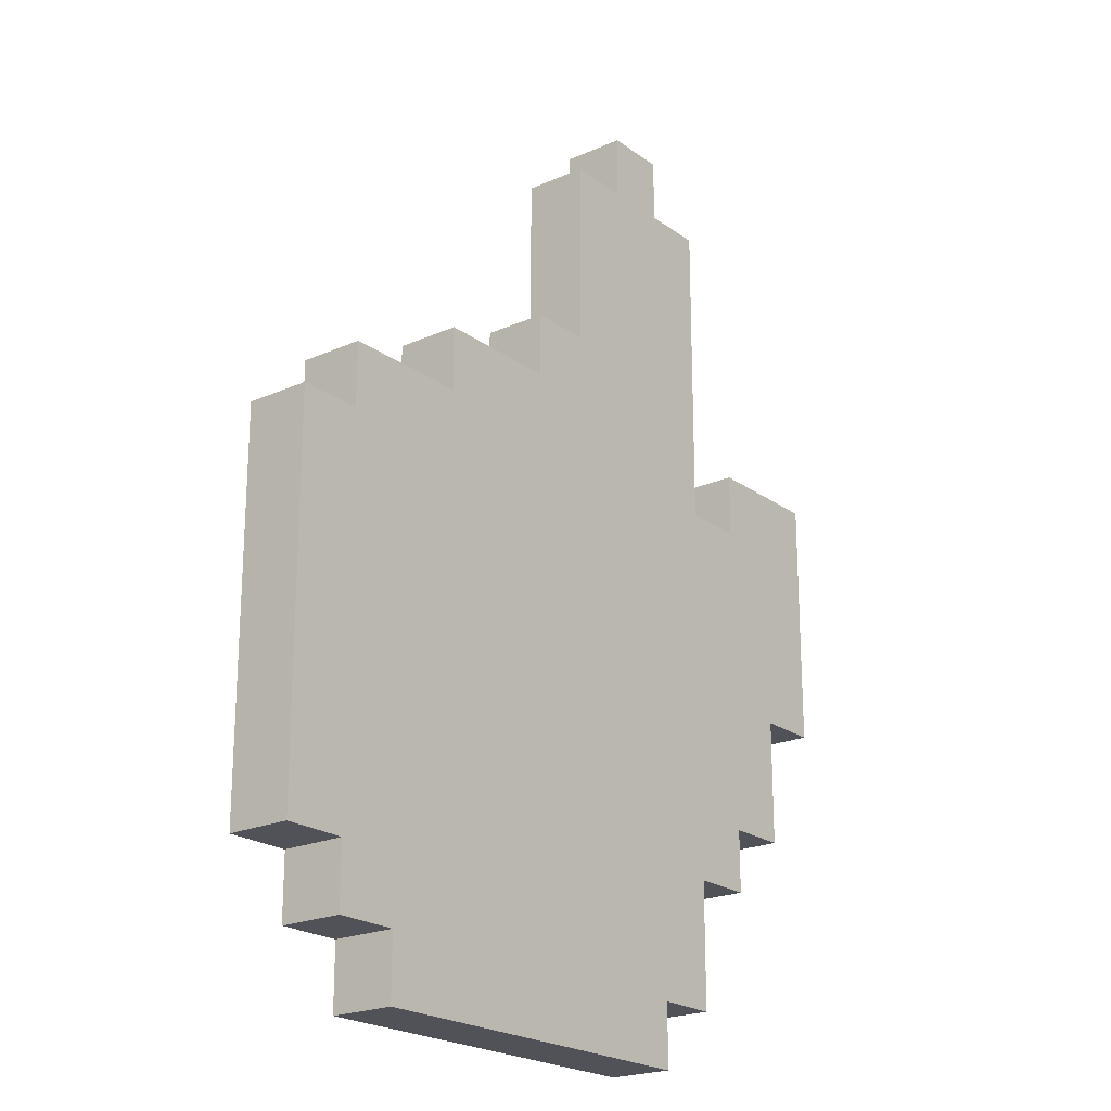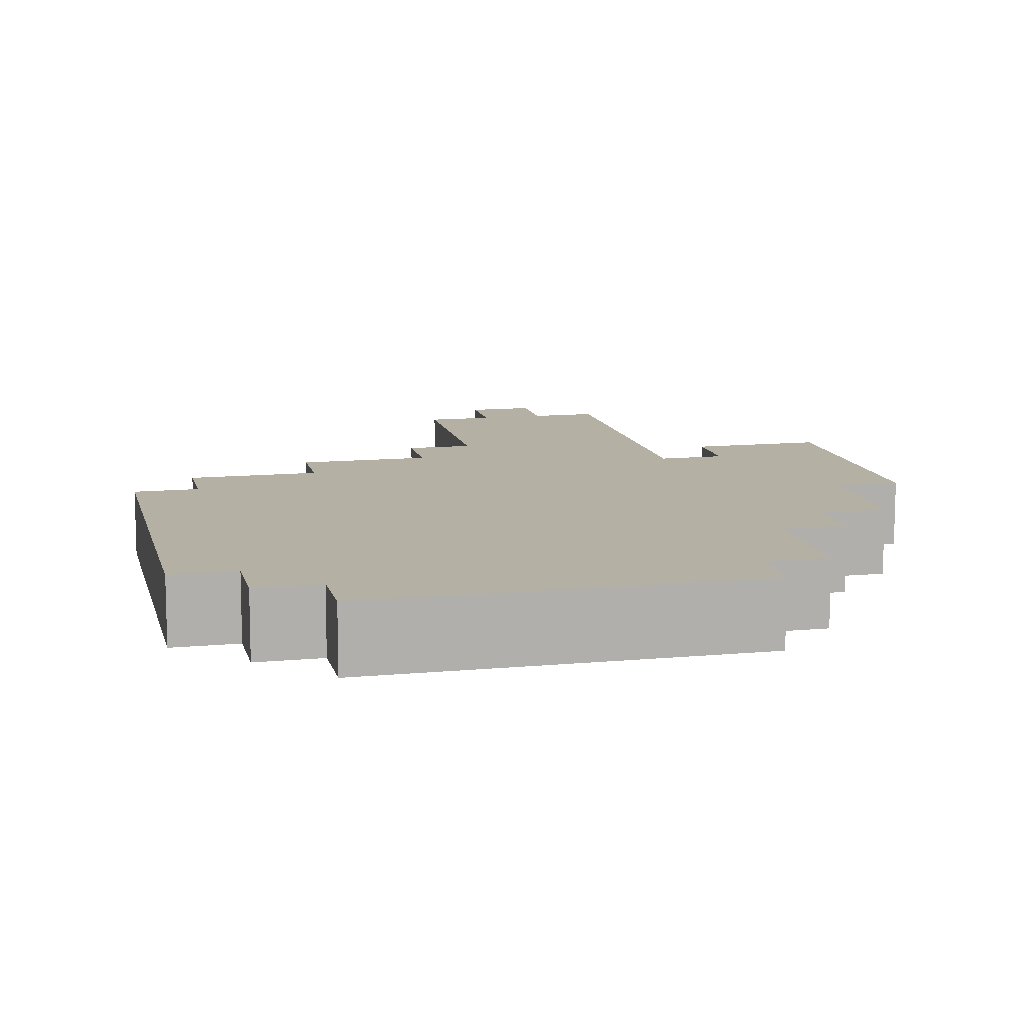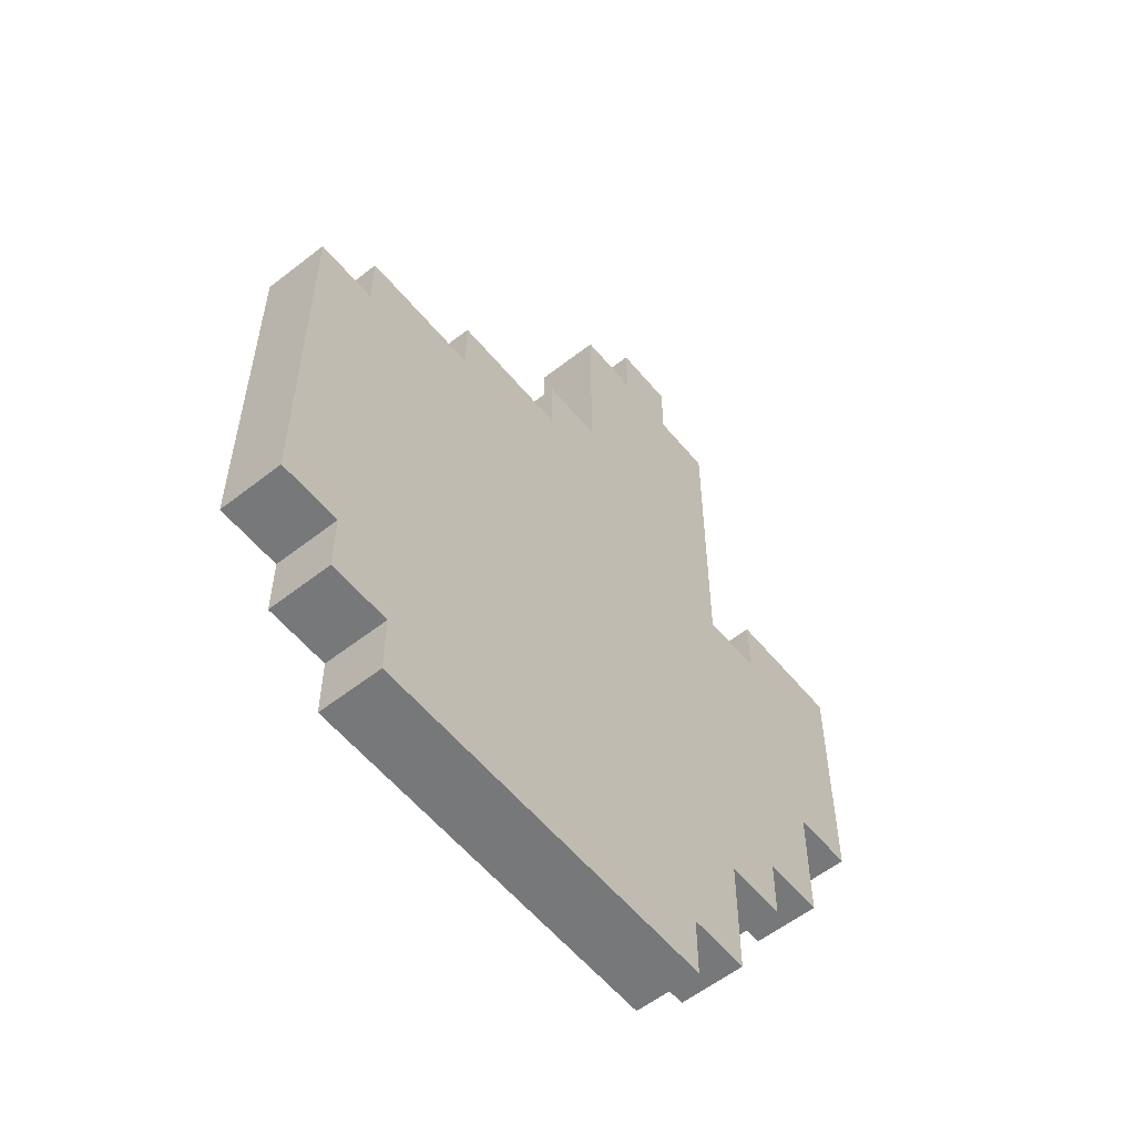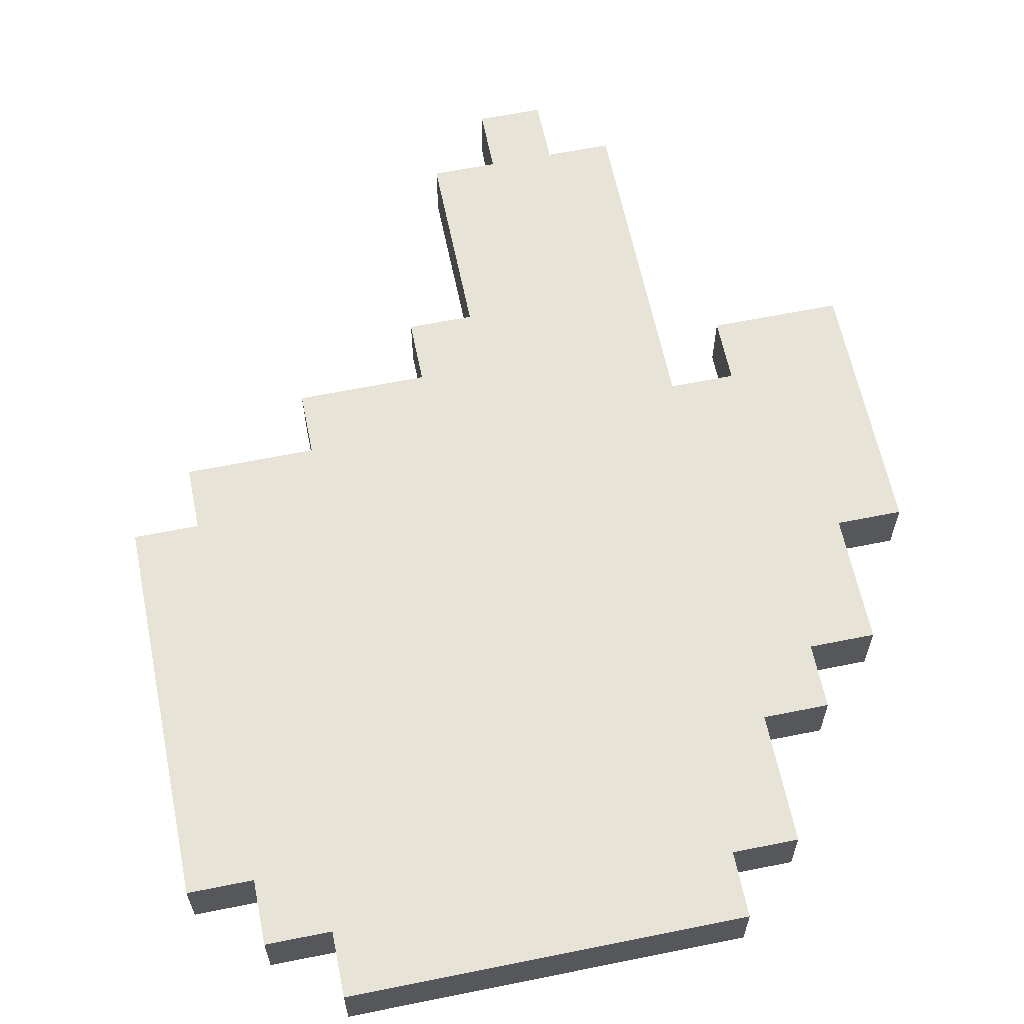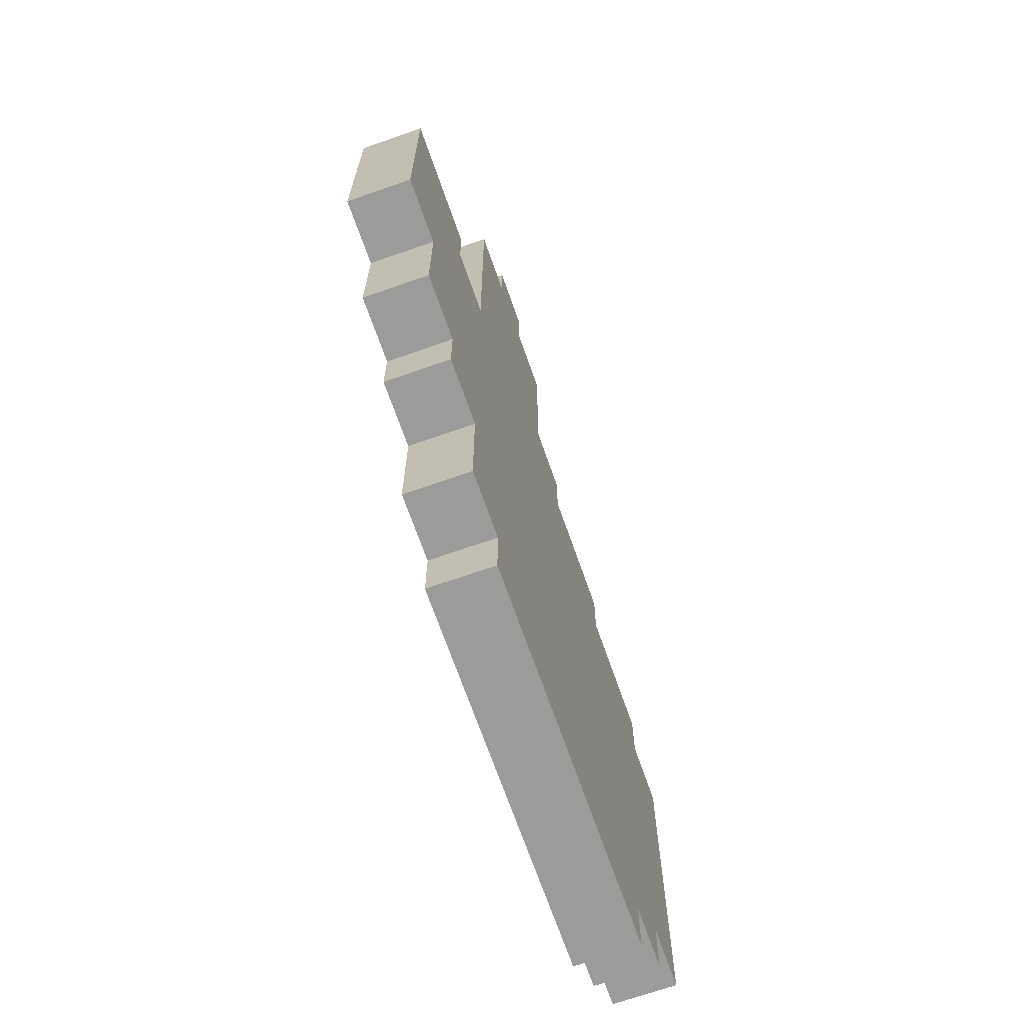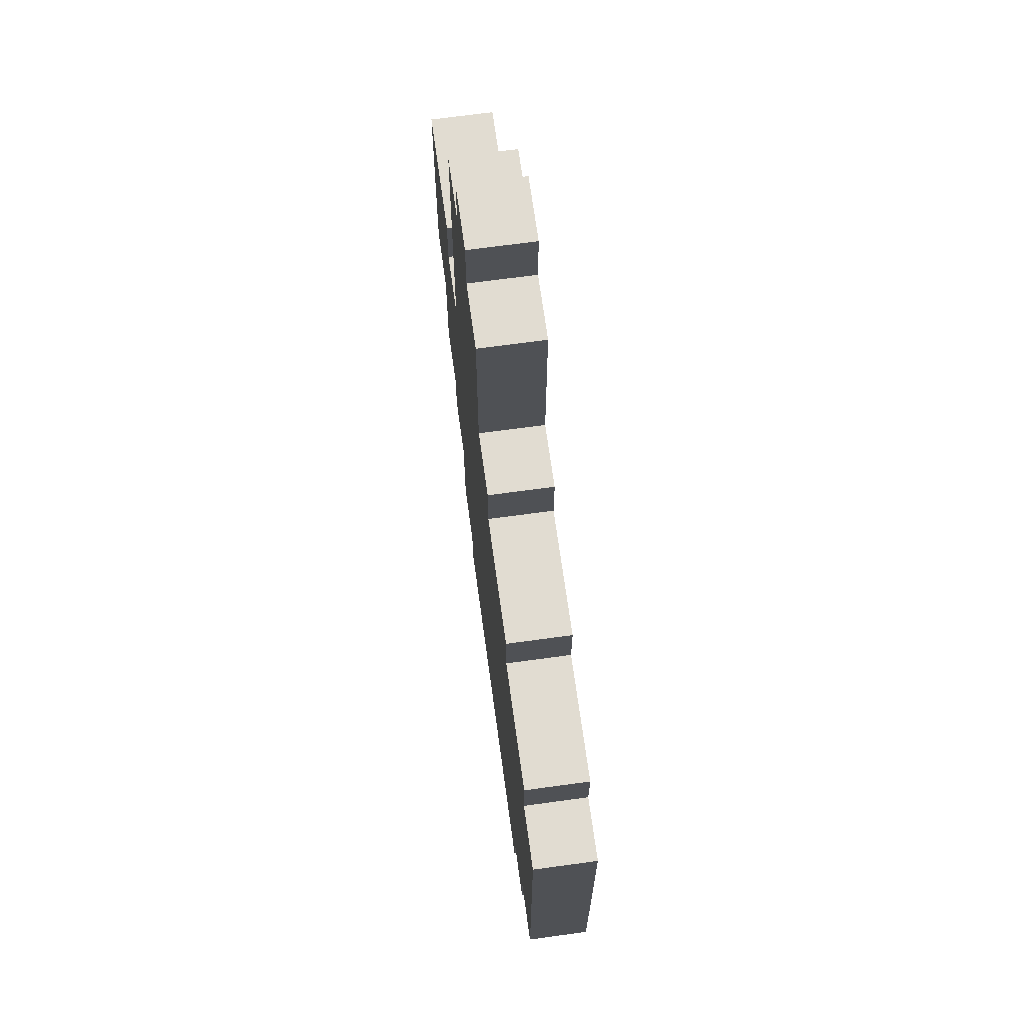
<metadata>
{"format":"obj","ext":"obj","renderer":"f3d","projection":"perspective","resolution":1024,"background":"white","views":[{"elev":-21.5,"azim":-51.7,"up":"+Y"},{"elev":11.4,"azim":-13.0,"up":"+Z"},{"elev":-57.4,"azim":-50.9,"up":"+Y"},{"elev":62.0,"azim":-11.6,"up":"+Z"},{"elev":-69.6,"azim":109.3,"up":"+Y"},{"elev":69.3,"azim":-97.8,"up":"+Y"}]}
</metadata>
<code>
o Cursor.Merged_Plane-tex.002
v -0.1 0.35 0.05
v -0.1 0.25 -0.05
v -0.1 0.25 0.05
v -0.1 0.35 -0.05
v -0.3 0.25 0.05
v -0.3 0.15 -0.05
v -0.3 0.15 0.05
v -0.3 0.25 -0.05
v 0 0.65 0.05
v 0 0.35 -0.05
v 0 0.35 0.05
v 0 0.65 -0.05
v 0.1 0.75 0.05
v 0.1 0.65 -0.05
v 0.1 0.65 0.05
v 0.1 0.75 -0.05
v -0.4 -0.65 0.05
v -0.4 -0.75 -0.05
v -0.4 -0.75 0.05
v -0.4 -0.65 -0.05
v -0.5 0.15 0.05
v -0.5 0.05 -0.05
v -0.5 0.05 0.05
v -0.5 0.15 -0.05
v -0.5 -0.55 0.05
v -0.5 -0.65 -0.05
v -0.5 -0.65 0.05
v -0.5 -0.55 -0.05
v -0.6 0.05 0.05
v -0.6 -0.55 -0.05
v -0.6 -0.55 0.05
v -0.6 0.05 -0.05
v 0.4 0.25 0.05
v 0.4 0.15 -0.05
v 0.4 0.15 0.05
v 0.4 0.25 -0.05
v 0.2 0.75 0.05
v 0.2 0.65 -0.05
v 0.2 0.65 0.05
v 0.2 0.75 -0.05
v 0.2 -0.65 0.05
v 0.2 -0.75 -0.05
v 0.2 -0.75 0.05
v 0.2 -0.65 -0.05
v 0.3 0.65 0.05
v 0.3 0.15 -0.05
v 0.3 0.15 0.05
v 0.3 0.65 -0.05
v 0.3 -0.45 0.05
v 0.3 -0.65 -0.05
v 0.3 -0.65 0.05
v 0.3 -0.45 -0.05
v 0.4 -0.35 0.05
v 0.4 -0.45 -0.05
v 0.4 -0.45 0.05
v 0.4 -0.35 -0.05
v 0.5 -0.15 0.05
v 0.5 -0.35 -0.05
v 0.5 -0.35 0.05
v 0.5 -0.15 -0.05
v 0.6 0.25 0.05
v 0.6 -0.15 -0.05
v 0.6 -0.15 0.05
v 0.6 0.25 -0.05
f 1 2 3
f 1 4 2
f 5 6 7
f 5 8 6
f 9 10 11
f 9 12 10
f 13 14 15
f 13 16 14
f 17 18 19
f 17 20 18
f 21 22 23
f 21 24 22
f 25 26 27
f 25 28 26
f 29 30 31
f 29 32 30
f 33 34 35
f 33 36 34
f 38 37 39
f 40 37 38
f 42 41 43
f 44 41 42
f 46 45 47
f 48 45 46
f 50 49 51
f 52 49 50
f 54 53 55
f 56 53 54
f 58 57 59
f 60 57 58
f 62 61 63
f 64 61 62
f 44 51 41
f 50 51 44
f 26 17 27
f 20 17 26
f 18 43 19
f 42 43 18
f 30 25 31
f 28 25 30
f 52 55 49
f 54 55 52
f 56 59 53
f 58 59 56
f 60 63 57
f 62 63 60
f 23 32 29
f 23 22 32
f 35 46 47
f 35 34 46
f 7 24 21
f 7 6 24
f 61 36 33
f 61 64 36
f 3 8 5
f 3 2 8
f 11 4 1
f 11 10 4
f 45 38 39
f 45 48 38
f 15 12 9
f 15 14 12
f 37 16 13
f 37 40 16
f 57 63 35
f 63 61 35
f 47 57 35
f 61 33 35
f 47 53 57
f 53 59 57
f 49 53 47
f 3 49 47
f 49 55 53
f 3 47 11
f 7 49 3
f 39 11 47
f 11 1 3
f 3 5 7
f 25 49 7
f 45 39 47
f 39 15 11
f 7 23 25
f 25 17 49
f 15 9 11
f 39 13 15
f 25 23 29
f 7 21 23
f 49 17 41
f 17 25 27
f 39 37 13
f 25 29 31
f 43 41 17
f 51 49 41
f 43 17 19
f 62 60 34
f 64 62 34
f 60 46 34
f 36 64 34
f 56 46 60
f 58 56 60
f 56 52 46
f 52 2 46
f 54 52 56
f 46 2 10
f 52 6 2
f 10 38 46
f 4 10 2
f 8 2 6
f 52 28 6
f 38 48 46
f 14 38 10
f 22 6 28
f 20 28 52
f 12 14 10
f 16 38 14
f 22 28 32
f 24 6 22
f 20 52 44
f 28 20 26
f 40 38 16
f 32 28 30
f 44 42 20
f 52 50 44
f 20 42 18

</code>
